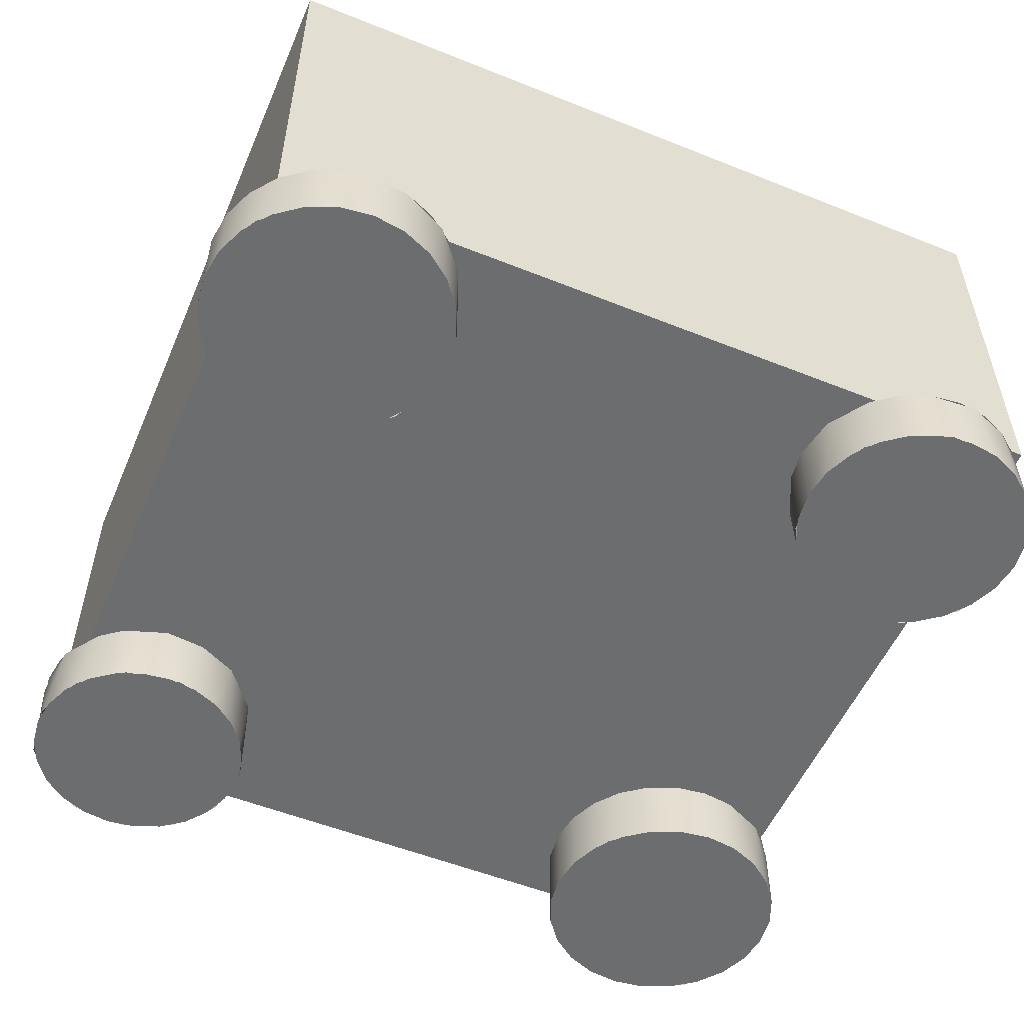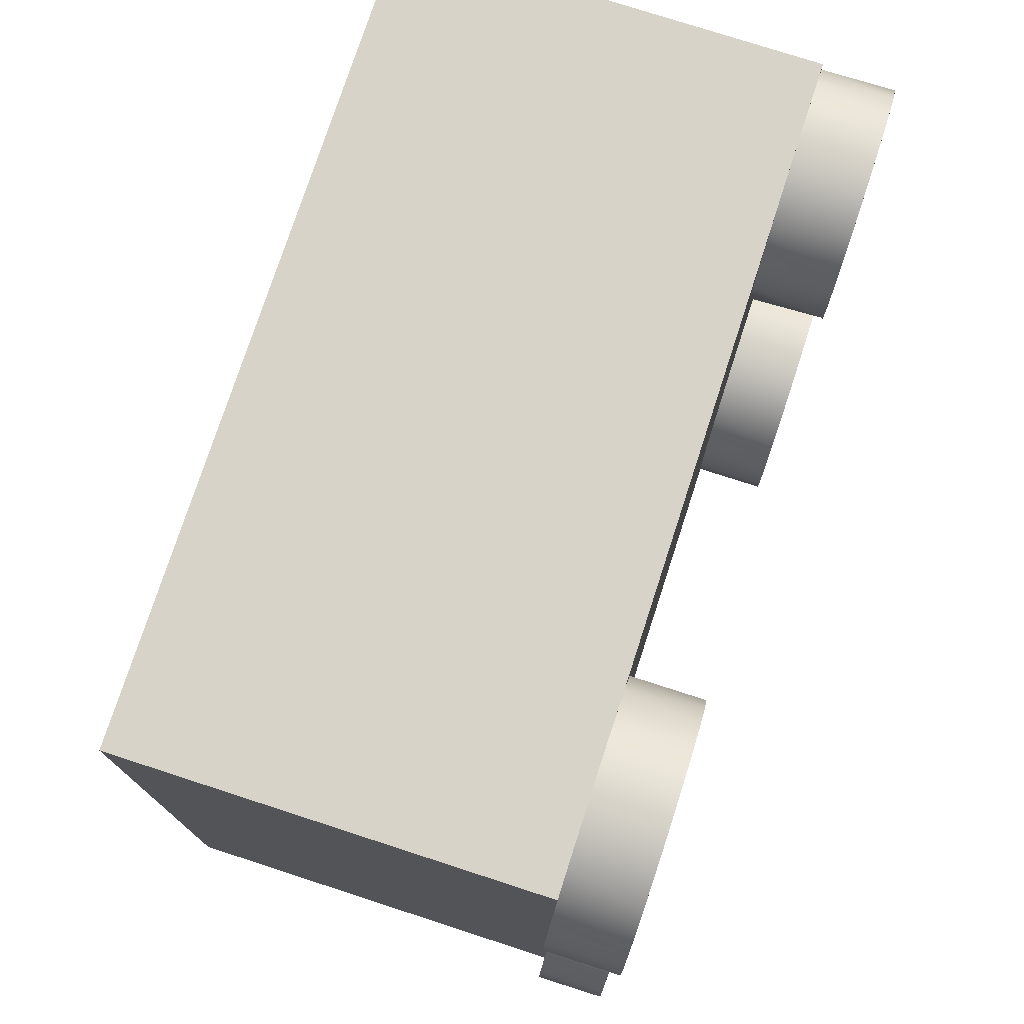
<metadata>
{"format":"obj","ext":"obj","renderer":"f3d","projection":"perspective","resolution":1024,"background":"white","views":[{"elev":-53.9,"azim":-23.1,"up":"+Z"},{"elev":76.0,"azim":108.0,"up":"+Y"}]}
</metadata>
<code>
v 16.72 -9.057 -11.87
v 13.75 -9.057 -11.87
v 15.24 -8.861 -11.87
v 18.11 -9.631 -11.87
v 12.36 -9.631 -11.87
v 19.3 -10.54 -11.87
v 11.17 -10.54 -11.87
v 20.22 -11.74 -11.87
v 10.26 -11.74 -11.87
v 20.79 -13.12 -11.87
v 9.682 -13.12 -11.87
v 20.99 -14.61 -11.87
v 9.486 -14.61 -11.87
v 20.79 -16.1 -11.87
v 9.682 -16.1 -11.87
v 20.22 -17.49 -11.87
v 10.26 -17.49 -11.87
v 19.3 -18.68 -11.87
v 11.17 -18.68 -11.87
v 18.11 -19.59 -11.87
v 12.36 -19.59 -11.87
v 16.72 -20.16 -11.87
v 13.75 -20.16 -11.87
v 15.24 -20.36 -11.87
v 16.72 -20.16 -11.87
v 16.13 -20.34 -8.375
v 14.34 -20.34 -11.87
v 13.75 -20.16 -8.375
v 12.36 -19.59 -8.375
v 12.36 -19.59 -11.87
v 11.17 -18.68 -8.375
v 10.65 -18.13 -11.87
v 9.832 -16.7 -8.375
v 9.682 -16.1 -11.87
v 9.486 -14.61 -11.87
v 9.486 -14.61 -8.375
v 9.832 -12.52 -11.87
v 9.682 -13.12 -8.375
v 10.65 -11.09 -8.375
v 11.17 -10.54 -11.87
v 12.89 -9.312 -8.375
v 12.36 -9.631 -11.87
v 13.75 -9.057 -11.87
v 15.24 -8.861 -8.375
v 15.24 -8.861 -11.87
v 17.33 -9.207 -8.375
v 17.58 -9.312 -11.87
v 19.3 -10.54 -8.375
v 19.82 -11.09 -11.87
v 20.22 -11.74 -8.375
v 20.79 -13.12 -11.87
v 20.79 -13.12 -8.375
v 20.99 -14.61 -11.87
v 20.96 -15.5 -8.375
v 20.64 -16.7 -11.87
v 19.82 -18.13 -8.375
v 19.3 -18.68 -11.87
v 18.11 -19.59 -8.375
v 18.11 -19.59 -11.87
v 13.75 -9.057 -8.375
v 16.72 -9.057 -8.375
v 15.24 -8.861 -8.375
v 12.36 -9.631 -8.375
v 18.11 -9.631 -8.375
v 11.17 -10.54 -8.375
v 19.3 -10.54 -8.375
v 10.26 -11.74 -8.375
v 20.22 -11.74 -8.375
v 9.682 -13.12 -8.375
v 20.79 -13.12 -8.375
v 9.486 -14.61 -8.375
v 20.99 -14.61 -8.375
v 9.682 -16.1 -8.375
v 20.79 -16.1 -8.375
v 10.26 -17.49 -8.375
v 20.22 -17.49 -8.375
v 11.17 -18.68 -8.375
v 19.3 -18.68 -8.375
v 12.36 -19.59 -8.375
v 18.11 -19.59 -8.375
v 13.75 -20.16 -8.375
v 16.72 -20.16 -8.375
v 15.24 -20.36 -8.375
v -14.06 19.67 -11.88
v -16.91 19.67 -11.88
v -15.49 19.86 -11.88
v -12.74 19.12 -11.88
v -18.24 19.12 -11.88
v -19.37 18.25 -11.88
v -11.6 18.25 -11.88
v -10.72 17.11 -11.88
v -20.25 17.11 -11.88
v -10.17 15.78 -11.88
v -20.8 15.78 -11.88
v -20.99 14.36 -11.88
v -9.986 14.36 -11.88
v -10.17 12.94 -11.88
v -20.8 12.94 -11.88
v -10.72 11.61 -11.88
v -20.25 11.61 -11.88
v -19.37 10.47 -11.88
v -11.6 10.47 -11.88
v -18.24 9.598 -11.88
v -12.74 9.598 -11.88
v -16.91 9.048 -11.88
v -14.06 9.048 -11.88
v -15.49 8.861 -11.88
v -14.89 8.851 -11.88
v -16.08 8.851 -8.375
v -14.06 9.048 -8.375
v -17.73 9.293 -11.88
v -18.24 9.598 -8.375
v -19.37 10.47 -8.375
v -19.87 11 -11.88
v -20.65 12.36 -8.375
v -20.96 13.51 -11.88
v -20.96 15.21 -8.375
v -20.65 16.36 -11.88
v -20.25 17.11 -8.375
v -19.37 18.25 -11.88
v -18.85 18.75 -8.375
v -17.48 19.53 -11.88
v -16.34 19.84 -8.375
v -14.63 19.84 -11.88
v -13.49 19.53 -8.375
v -12.12 18.75 -11.88
v -11.6 18.25 -8.375
v -10.42 16.6 -11.88
v -10.72 17.11 -8.375
v -9.976 14.95 -8.375
v -9.976 13.77 -11.88
v -10.42 12.12 -8.375
v -10.72 11.61 -11.88
v -11.6 10.47 -11.88
v -12.12 9.976 -8.375
v -12.74 9.598 -11.88
v -16.91 19.67 -8.375
v -14.06 19.67 -8.375
v -15.49 19.86 -8.375
v -18.24 19.12 -8.375
v -12.74 19.12 -8.375
v -19.37 18.25 -8.375
v -11.6 18.25 -8.375
v -20.25 17.11 -8.375
v -10.72 17.11 -8.375
v -20.8 15.78 -8.375
v -10.17 15.78 -8.375
v -20.99 14.36 -8.375
v -9.986 14.36 -8.375
v -20.8 12.94 -8.375
v -10.17 12.94 -8.375
v -20.25 11.61 -8.375
v -10.72 11.61 -8.375
v -19.37 10.47 -8.375
v -11.6 10.47 -8.375
v -18.24 9.598 -8.375
v -12.74 9.598 -8.375
v -16.91 9.048 -8.375
v -14.06 9.048 -8.375
v -15.49 8.861 -8.375
v -13.93 -8.815 -11.87
v -17.04 -8.815 -11.87
v -15.49 -8.611 -11.87
v -12.49 -9.415 -11.87
v -18.49 -9.415 -11.87
v -11.24 -10.37 -11.87
v -19.73 -10.37 -11.87
v -10.29 -11.61 -11.87
v -20.68 -11.61 -11.87
v -9.69 -13.06 -11.87
v -21.28 -13.06 -11.87
v -21.49 -14.61 -11.87
v -9.486 -14.61 -11.87
v -9.69 -16.16 -11.87
v -21.28 -16.16 -11.87
v -10.29 -17.61 -11.87
v -20.68 -17.61 -11.87
v -11.24 -18.85 -11.87
v -19.73 -18.85 -11.87
v -18.49 -19.81 -11.87
v -12.49 -19.81 -11.87
v -13.93 -20.41 -11.87
v -17.04 -20.41 -11.87
v -15.49 -20.61 -11.87
v -13.93 -20.41 -11.87
v -15.49 -20.61 -8.375
v -15.49 -20.61 -11.87
v -13.93 -20.41 -8.375
v -17.04 -20.41 -8.375
v -17.04 -20.41 -11.87
v -18.49 -19.81 -8.375
v -18.49 -19.81 -11.87
v -19.73 -18.85 -8.375
v -20.27 -18.28 -11.87
v -20.68 -17.61 -8.375
v -21.28 -16.16 -11.87
v -21.28 -16.16 -8.375
v -21.49 -14.61 -11.87
v -21.49 -14.61 -8.375
v -21.28 -13.06 -11.87
v -21.28 -13.06 -8.375
v -20.68 -11.61 -11.87
v -20.27 -10.94 -8.375
v -19.73 -10.37 -11.87
v -18.49 -9.415 -8.375
v -18.49 -9.415 -11.87
v -17.04 -8.815 -8.375
v -17.04 -8.815 -11.87
v -15.49 -8.611 -8.375
v -15.49 -8.611 -11.87
v -13.93 -8.815 -8.375
v -13.93 -8.815 -11.87
v -12.49 -9.415 -8.375
v -12.49 -9.415 -11.87
v -11.24 -10.37 -8.375
v -10.7 -10.94 -11.87
v -10.29 -11.61 -8.375
v -9.69 -13.06 -11.87
v -9.69 -13.06 -8.375
v -9.486 -14.61 -11.87
v -9.486 -14.61 -8.375
v -9.69 -16.16 -11.87
v -9.69 -16.16 -8.375
v -10.29 -17.61 -11.87
v -10.29 -17.61 -8.375
v -11.24 -18.85 -11.87
v -11.82 -19.39 -8.375
v -12.49 -19.81 -11.87
v -18.49 -19.81 -8.375
v -11.24 -18.85 -8.375
v -19.73 -18.85 -8.375
v -12.49 -19.81 -8.375
v -17.04 -20.41 -8.375
v -13.93 -20.41 -8.375
v -15.49 -20.61 -8.375
v -20.68 -11.61 -8.375
v -19.73 -10.37 -8.375
v -21.28 -13.06 -8.375
v -21.49 -14.61 -8.375
v -21.28 -16.16 -8.375
v -20.68 -17.61 -8.375
v -11.24 -18.85 -8.375
v -10.29 -17.61 -8.375
v 19.66 -18.85 -8.375
v -9.69 -16.16 -8.375
v -9.486 -14.61 -8.375
v -9.69 -13.06 -8.375
v -10.29 -11.61 -8.375
v -11.24 -10.37 -8.375
v -12.49 -9.415 -8.375
v -13.93 -8.815 -8.375
v -15.49 -8.611 -8.375
v 15.24 8.111 -8.375
v 16.85 8.324 -8.375
v 18.36 8.948 -8.375
v 19.66 9.941 -8.375
v -17.04 -8.815 -8.375
v -18.49 -9.415 -8.375
v 13.62 8.324 -8.375
v 12.11 8.948 -8.375
v 10.82 9.941 -8.375
v 9.823 11.24 -8.375
v 9.199 12.74 -8.375
v -19.73 -10.37 -8.375
v 8.986 14.36 -8.375
v 9.199 15.98 -8.375
v 9.823 17.49 -8.375
v 10.82 18.78 -8.375
v -19.73 18.78 -8.375
v 19.66 -18.85 -8.375
v 19.66 -18.85 11.88
v -19.73 -18.85 -8.375
v -19.73 -18.85 11.88
v -19.73 18.78 11.87
v -19.73 2.747 10.15
v -19.73 -18.85 11.88
v -19.73 -15.65 9.987
v -19.73 -15.65 -6.513
v -19.73 -0.1535 -6.513
v -19.73 -18.85 -8.375
v -19.73 17 10.15
v -19.73 17 -6.098
v -19.73 18.78 -8.375
v -19.73 -0.1535 9.987
v -19.73 2.747 -6.098
v 19.66 18.78 -8.375
v 19.66 18.78 11.87
v -19.73 18.78 11.87
v -19.73 18.78 -8.375
v 19.66 18.78 11.87
v 19.66 -18.85 11.88
v 19.66 18.78 -8.375
v 19.66 -18.85 -8.375
v 19.66 9.941 -11.88
v 19.06 9.378 -8.375
v 18.36 8.948 -11.88
v 16.85 8.324 -8.375
v 16.85 8.324 -11.88
v 15.24 8.111 -8.375
v 15.24 8.111 -11.88
v 13.62 8.324 -8.375
v 13.62 8.324 -11.88
v 12.11 8.948 -8.375
v 12.11 8.948 -11.88
v 10.82 9.941 -8.375
v 10.25 10.54 -11.88
v 9.823 11.24 -8.375
v 9.199 12.74 -11.88
v 9.199 12.74 -8.375
v 8.986 14.36 -11.88
v 8.986 14.36 -8.375
v 9.199 15.98 -11.88
v 9.199 15.98 -8.375
v 9.823 17.49 -11.88
v 10.25 18.18 -8.375
v 10.82 18.78 -11.88
v -19.73 -18.85 11.88
v 19.66 -18.85 11.88
v -19.73 18.78 11.87
v 19.66 18.78 11.87
v 13.62 20.4 -8.375
v 16.85 20.4 -8.375
v 15.24 20.61 -8.375
v 12.11 19.77 -8.375
v 18.36 19.77 -8.375
v 10.82 18.78 -8.375
v 19.66 18.78 -8.375
v 19.66 9.941 -8.375
v 20.65 17.49 -8.375
v 21.27 15.98 -8.375
v 21.49 14.36 -8.375
v 21.27 12.74 -8.375
v 20.65 11.24 -8.375
v 16.85 20.4 -11.88
v 13.62 20.4 -11.88
v 15.24 20.61 -11.88
v 18.36 19.77 -11.88
v 12.11 19.77 -11.88
v 10.82 18.78 -11.88
v 19.66 18.78 -11.88
v 20.65 17.49 -11.88
v 9.823 17.49 -11.88
v 21.27 15.98 -11.88
v 9.199 15.98 -11.88
v 8.986 14.36 -11.88
v 21.49 14.36 -11.88
v 21.27 12.74 -11.88
v 9.199 12.74 -11.88
v 20.65 11.24 -11.88
v 9.823 11.24 -11.88
v 10.82 9.941 -11.88
v 19.66 9.941 -11.88
v 18.36 8.948 -11.88
v 12.11 8.948 -11.88
v 13.62 8.324 -11.88
v 16.85 8.324 -11.88
v 15.24 8.111 -11.88
v 20.65 11.24 -8.375
v 20.65 11.24 -11.88
v 12.11 19.77 -8.375
v 12.11 19.77 -11.88
v 19.66 18.78 -8.375
v 19.06 19.34 -11.88
v 18.36 19.77 -8.375
v 16.85 20.4 -11.88
v 16.85 20.4 -8.375
v 15.24 20.61 -11.88
v 15.24 20.61 -8.375
v 13.62 20.4 -11.88
v 13.62 20.4 -8.375
v 20.65 17.49 -11.88
v 20.65 17.49 -8.375
v 21.27 12.74 -8.375
v 21.27 12.74 -11.88
v 21.49 14.36 -8.375
v 21.49 14.36 -11.88
v 21.27 15.98 -8.375
v 21.27 15.98 -11.88
v 9.823 17.49 -8.375
v 19.66 18.78 -8.375
v 10.82 18.78 -8.375
v 19.66 9.941 -8.375
v 9.199 15.98 -8.375
v 8.986 14.36 -8.375
v 9.199 12.74 -8.375
v 9.823 11.24 -8.375
v 10.82 9.941 -8.375
v 12.11 8.948 -8.375
v 18.36 8.948 -8.375
v 13.62 8.324 -8.375
v 16.85 8.324 -8.375
v 15.24 8.111 -8.375
v 15.24 8.111 -8.375
v 13.62 8.324 -8.375
v 16.85 8.324 -8.375
v 18.36 8.948 -8.375
v 12.11 8.948 -8.375
v 19.66 9.941 -8.375
v 10.82 9.941 -8.375
v 9.823 11.24 -8.375
v 9.199 12.74 -8.375
v 8.986 14.36 -8.375
v 9.199 15.98 -8.375
v 9.823 17.49 -8.375
v 19.66 18.78 -8.375
v 10.82 18.78 -8.375
v -17.04 -8.815 -8.375
v -13.93 -8.815 -8.375
v -15.49 -8.611 -8.375
v -18.49 -9.415 -8.375
v -12.49 -9.415 -8.375
v -19.73 -10.37 -8.375
v -11.24 -10.37 -8.375
v -19.73 -18.85 -8.375
v -10.29 -11.61 -8.375
v -9.69 -13.06 -8.375
v -9.486 -14.61 -8.375
v -9.69 -16.16 -8.375
v -10.29 -17.61 -8.375
v -11.24 -18.85 -8.375
v -11.24 -18.85 -8.375
v -19.73 -18.85 -8.375
v -10.29 -17.61 -8.375
v -9.69 -16.16 -8.375
v -9.486 -14.61 -8.375
v -9.69 -13.06 -8.375
v -10.29 -11.61 -8.375
v -11.24 -10.37 -8.375
v -19.73 -10.37 -8.375
v -12.49 -9.415 -8.375
v -18.49 -9.415 -8.375
v -13.93 -8.815 -8.375
v -17.04 -8.815 -8.375
v -15.49 -8.611 -8.375
v -19.73 17 10.15
v -19.73 5.665 3.885
v -19.73 2.747 10.15
v -19.73 5.276 3.834
v -19.73 4.915 3.684
v -19.73 4.604 3.446
v -19.73 4.366 3.135
v -19.73 4.216 2.773
v -19.73 4.165 2.385
v -19.73 4.216 1.997
v -19.73 5.665 0.8848
v -19.73 2.747 -6.098
v -19.73 5.276 0.9359
v -19.73 4.915 1.086
v -19.73 4.604 1.324
v -19.73 4.366 1.635
v -19.73 6.053 3.834
v -19.73 6.415 3.684
v -19.73 6.725 3.445
v -19.73 6.964 3.135
v -19.73 7.114 2.773
v -19.73 7.165 2.385
v -19.73 7.114 1.997
v -19.73 6.964 1.635
v -19.73 6.725 1.324
v -19.73 6.053 0.9359
v -19.73 6.415 1.086
v -19.73 17 -6.098
v -19.73 -0.1535 9.987
v -19.73 -2.93 4.135
v -19.73 -15.65 9.987
v -19.73 -3.383 4.075
v -19.73 -3.805 3.9
v -19.73 -4.168 3.622
v -19.73 -4.446 3.26
v -19.73 -4.621 2.838
v -19.73 -4.68 2.385
v -19.73 -4.621 1.932
v -19.73 -4.446 1.51
v -19.73 -4.168 1.147
v -19.73 -2.93 0.6348
v -19.73 -15.65 -6.513
v -19.73 -3.383 0.6944
v -19.73 -3.805 0.8693
v -19.73 -2.477 4.075
v -19.73 -2.055 3.9
v -19.73 -1.693 3.622
v -19.73 -1.415 3.26
v -19.73 -1.24 2.838
v -19.73 -1.18 2.385
v -19.73 -1.24 1.932
v -19.73 -2.477 0.6944
v -19.73 -2.055 0.8693
v -19.73 -0.1535 -6.513
v -19.73 -1.415 1.51
v -19.73 -1.693 1.147
v -19.73 5.665 3.885
v -19.73 6.053 3.834
v -19.73 5.276 3.834
v -19.73 4.915 3.684
v -19.73 6.415 3.684
v -19.73 4.604 3.446
v -19.73 6.725 3.445
v -19.73 4.366 3.135
v -19.73 6.964 3.135
v -19.73 4.216 2.773
v -19.73 7.114 2.773
v -19.73 4.165 2.385
v -19.73 7.165 2.385
v -19.73 4.216 1.997
v -19.73 7.114 1.997
v -19.73 4.366 1.635
v -19.73 6.964 1.635
v -19.73 4.604 1.324
v -19.73 6.725 1.324
v -19.73 4.915 1.086
v -19.73 6.415 1.086
v -19.73 5.276 0.9359
v -19.73 6.053 0.9359
v -19.73 5.665 0.8848
v -19.73 -2.93 4.135
v -19.73 -2.477 4.075
v -19.73 -3.383 4.075
v -19.73 -3.805 3.9
v -19.73 -2.055 3.9
v -19.73 -4.168 3.622
v -19.73 -1.693 3.622
v -19.73 -4.446 3.26
v -19.73 -1.415 3.26
v -19.73 -4.621 2.838
v -19.73 -1.24 2.838
v -19.73 -4.68 2.385
v -19.73 -1.18 2.385
v -19.73 -4.621 1.932
v -19.73 -1.24 1.932
v -19.73 -4.446 1.51
v -19.73 -1.415 1.51
v -19.73 -4.168 1.147
v -19.73 -1.693 1.147
v -19.73 -3.805 0.8693
v -19.73 -2.055 0.8693
v -19.73 -3.383 0.6944
v -19.73 -2.477 0.6944
v -19.73 -2.93 0.6348
f 1 2 3
f 2 1 4
f 2 4 5
f 5 4 6
f 5 6 7
f 7 6 8
f 7 8 9
f 9 8 10
f 9 10 11
f 11 10 12
f 11 12 13
f 13 12 14
f 13 14 15
f 15 14 16
f 15 16 17
f 17 16 18
f 17 18 19
f 19 18 20
f 19 20 21
f 21 20 22
f 21 22 23
f 23 22 24
f 25 26 27
f 28 27 26
f 27 29 30
f 29 27 28
f 30 31 32
f 31 30 29
f 32 31 33
f 33 34 32
f 33 35 34
f 35 33 36
f 36 37 35
f 37 36 38
f 37 38 39
f 39 40 37
f 41 40 39
f 40 41 42
f 42 41 43
f 44 43 41
f 43 44 45
f 46 45 44
f 45 46 47
f 48 47 46
f 47 48 49
f 49 48 50
f 50 51 49
f 51 50 52
f 52 53 51
f 53 52 54
f 54 55 53
f 55 54 56
f 56 57 55
f 57 58 59
f 58 57 56
f 59 26 25
f 26 59 58
f 60 61 62
f 61 60 63
f 61 63 64
f 64 63 65
f 64 65 66
f 66 65 67
f 66 67 68
f 68 67 69
f 68 69 70
f 70 69 71
f 70 71 72
f 72 71 73
f 72 73 74
f 74 73 75
f 74 75 76
f 76 75 77
f 76 77 78
f 78 77 79
f 78 79 80
f 80 79 81
f 80 81 82
f 82 81 83
f 84 85 86
f 85 84 87
f 85 87 88
f 88 87 89
f 89 87 90
f 89 90 91
f 89 91 92
f 92 91 93
f 92 93 94
f 94 93 95
f 95 93 96
f 95 96 97
f 95 97 98
f 98 97 99
f 98 99 100
f 100 99 101
f 101 99 102
f 101 102 103
f 103 102 104
f 103 104 105
f 105 104 106
f 105 106 107
f 109 108 110
f 108 109 111
f 112 111 109
f 111 113 114
f 113 111 112
f 114 113 115
f 115 116 114
f 116 115 117
f 117 118 116
f 118 117 119
f 119 120 118
f 120 119 121
f 120 121 122
f 123 122 121
f 122 123 124
f 125 124 123
f 124 125 126
f 127 126 125
f 127 128 126
f 128 127 129
f 128 129 130
f 130 131 128
f 131 130 132
f 132 133 131
f 132 134 133
f 134 132 135
f 134 135 136
f 136 110 108
f 110 136 135
f 137 138 139
f 138 137 140
f 138 140 141
f 141 140 142
f 141 142 143
f 143 142 144
f 143 144 145
f 145 144 146
f 145 146 147
f 147 146 148
f 147 148 149
f 149 148 150
f 149 150 151
f 151 150 152
f 151 152 153
f 153 152 154
f 153 154 155
f 155 154 156
f 155 156 157
f 157 156 158
f 157 158 159
f 159 158 160
f 161 162 163
f 162 161 164
f 162 164 165
f 165 164 166
f 165 166 167
f 167 166 168
f 167 168 169
f 169 168 170
f 169 170 171
f 171 170 172
f 172 170 173
f 172 173 174
f 172 174 175
f 175 174 176
f 175 176 177
f 177 176 178
f 177 178 179
f 179 178 180
f 180 178 181
f 180 181 182
f 180 182 183
f 183 182 184
f 185 186 187
f 186 185 188
f 187 189 190
f 189 187 186
f 190 191 192
f 191 190 189
f 192 193 194
f 193 192 191
f 194 193 195
f 195 196 194
f 196 195 197
f 197 198 196
f 198 197 199
f 199 200 198
f 200 199 201
f 201 202 200
f 202 201 203
f 203 204 202
f 205 204 203
f 204 205 206
f 207 206 205
f 206 207 208
f 209 208 207
f 208 209 210
f 211 210 209
f 210 211 212
f 213 212 211
f 212 213 214
f 215 214 213
f 214 215 216
f 216 215 217
f 217 218 216
f 218 217 219
f 219 220 218
f 220 219 221
f 221 222 220
f 222 221 223
f 223 224 222
f 224 223 225
f 225 226 224
f 226 225 227
f 226 227 228
f 228 188 185
f 188 228 227
f 229 230 231
f 230 229 232
f 232 229 233
f 232 233 234
f 234 233 235
f 236 231 237
f 231 236 238
f 231 238 239
f 231 239 240
f 231 240 241
f 242 243 244
f 243 245 244
f 245 246 244
f 246 247 244
f 247 248 244
f 248 249 244
f 249 250 244
f 250 251 244
f 252 253 251
f 251 253 244
f 253 254 244
f 254 255 244
f 256 244 255
f 252 257 253
f 257 258 253
f 253 258 259
f 259 258 260
f 260 258 261
f 261 258 262
f 262 258 263
f 258 264 263
f 263 264 265
f 265 264 266
f 266 264 267
f 267 264 268
f 269 268 264
f 270 271 272
f 273 272 271
f 274 275 276
f 275 277 276
f 277 278 276
f 279 280 278
f 276 278 280
f 275 274 281
f 281 274 282
f 279 282 280
f 274 283 282
f 280 282 283
f 277 275 284
f 275 285 284
f 282 279 285
f 284 285 279
f 287 286 288
f 289 288 286
f 290 291 292
f 293 292 291
f 294 295 296
f 296 297 298
f 297 296 295
f 298 299 300
f 299 298 297
f 300 301 302
f 301 300 299
f 302 303 304
f 303 302 301
f 304 305 306
f 305 304 303
f 306 305 307
f 307 308 306
f 308 307 309
f 309 310 308
f 310 309 311
f 311 312 310
f 312 311 313
f 313 314 312
f 314 313 315
f 315 316 314
f 317 318 319
f 320 319 318
f 321 322 323
f 322 321 324
f 322 324 325
f 325 324 326
f 325 326 327
f 328 329 327
f 329 328 330
f 330 328 331
f 331 328 332
f 332 328 333
f 334 335 336
f 335 334 337
f 335 337 338
f 338 337 339
f 339 337 340
f 339 340 341
f 339 341 342
f 342 341 343
f 342 343 344
f 344 343 345
f 345 343 346
f 345 346 347
f 345 347 348
f 348 347 349
f 348 349 350
f 350 349 351
f 351 349 352
f 351 352 353
f 351 353 354
f 354 353 355
f 355 353 356
f 355 356 357
f 358 294 359
f 294 358 295
f 360 316 315
f 316 360 361
f 362 363 364
f 364 365 366
f 365 364 363
f 366 367 368
f 367 366 365
f 368 369 370
f 369 368 367
f 370 361 360
f 361 370 369
f 362 371 363
f 371 362 372
f 373 359 374
f 359 373 358
f 375 374 376
f 374 375 373
f 377 376 378
f 376 377 375
f 372 378 371
f 378 372 377
f 379 380 381
f 380 379 382
f 382 379 383
f 382 383 384
f 382 384 385
f 382 385 386
f 382 386 387
f 382 387 388
f 382 388 389
f 389 388 390
f 389 390 391
f 391 390 392
f 393 394 395
f 395 394 396
f 394 397 396
f 396 397 398
f 397 399 398
f 399 400 398
f 400 401 398
f 401 402 398
f 402 403 398
f 403 404 398
f 398 404 405
f 406 405 404
f 407 408 409
f 408 407 410
f 408 410 411
f 411 410 412
f 411 412 413
f 413 412 414
f 413 414 415
f 415 414 416
f 416 414 417
f 417 414 418
f 418 414 419
f 419 414 420
f 421 422 423
f 423 422 424
f 424 422 425
f 425 422 426
f 426 422 427
f 427 422 428
f 422 429 428
f 428 429 430
f 429 431 430
f 430 431 432
f 431 433 432
f 434 432 433
f 435 436 437
f 436 438 437
f 438 439 437
f 439 440 437
f 440 441 437
f 441 442 437
f 442 443 437
f 443 444 437
f 445 446 447
f 447 446 448
f 448 446 449
f 449 446 450
f 450 446 444
f 437 444 446
f 436 435 451
f 451 435 452
f 452 435 453
f 453 435 454
f 454 435 455
f 455 435 456
f 456 435 457
f 457 435 458
f 458 435 459
f 445 460 446
f 460 461 446
f 461 459 446
f 459 435 446
f 462 446 435
f 463 464 465
f 464 466 465
f 466 467 465
f 467 468 465
f 468 469 465
f 469 470 465
f 470 471 465
f 471 472 465
f 472 473 465
f 473 474 465
f 475 476 477
f 477 476 478
f 478 476 474
f 465 474 476
f 464 463 479
f 479 463 480
f 480 463 481
f 481 463 482
f 482 463 483
f 483 463 484
f 484 463 485
f 475 486 476
f 486 487 476
f 463 488 485
f 485 488 489
f 489 488 490
f 490 488 487
f 476 487 488
f 491 492 493
f 493 492 494
f 492 495 494
f 494 495 496
f 495 497 496
f 496 497 498
f 497 499 498
f 498 499 500
f 499 501 500
f 500 501 502
f 501 503 502
f 502 503 504
f 503 505 504
f 504 505 506
f 505 507 506
f 506 507 508
f 507 509 508
f 508 509 510
f 509 511 510
f 510 511 512
f 511 513 512
f 514 512 513
f 515 516 517
f 517 516 518
f 516 519 518
f 518 519 520
f 519 521 520
f 520 521 522
f 521 523 522
f 522 523 524
f 523 525 524
f 524 525 526
f 525 527 526
f 526 527 528
f 527 529 528
f 528 529 530
f 529 531 530
f 530 531 532
f 531 533 532
f 532 533 534
f 533 535 534
f 534 535 536
f 535 537 536
f 538 536 537

</code>
